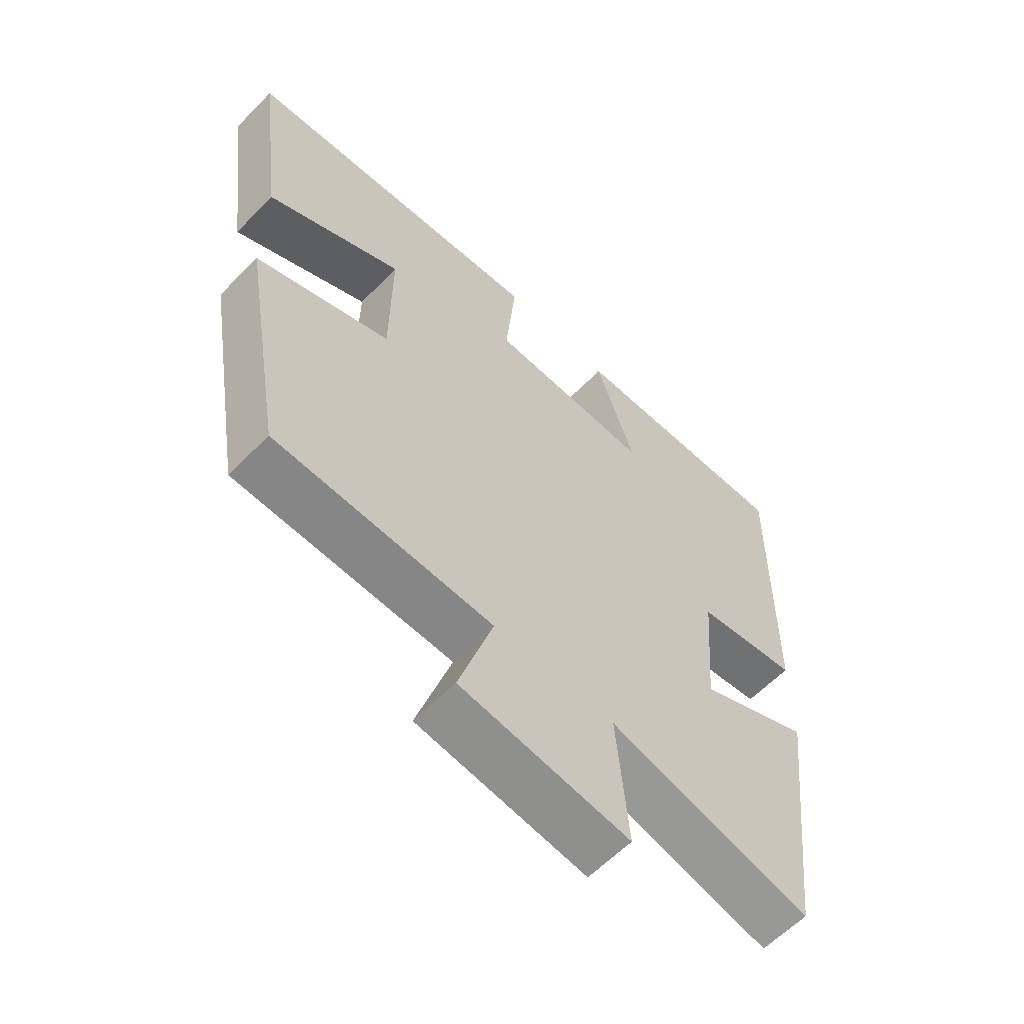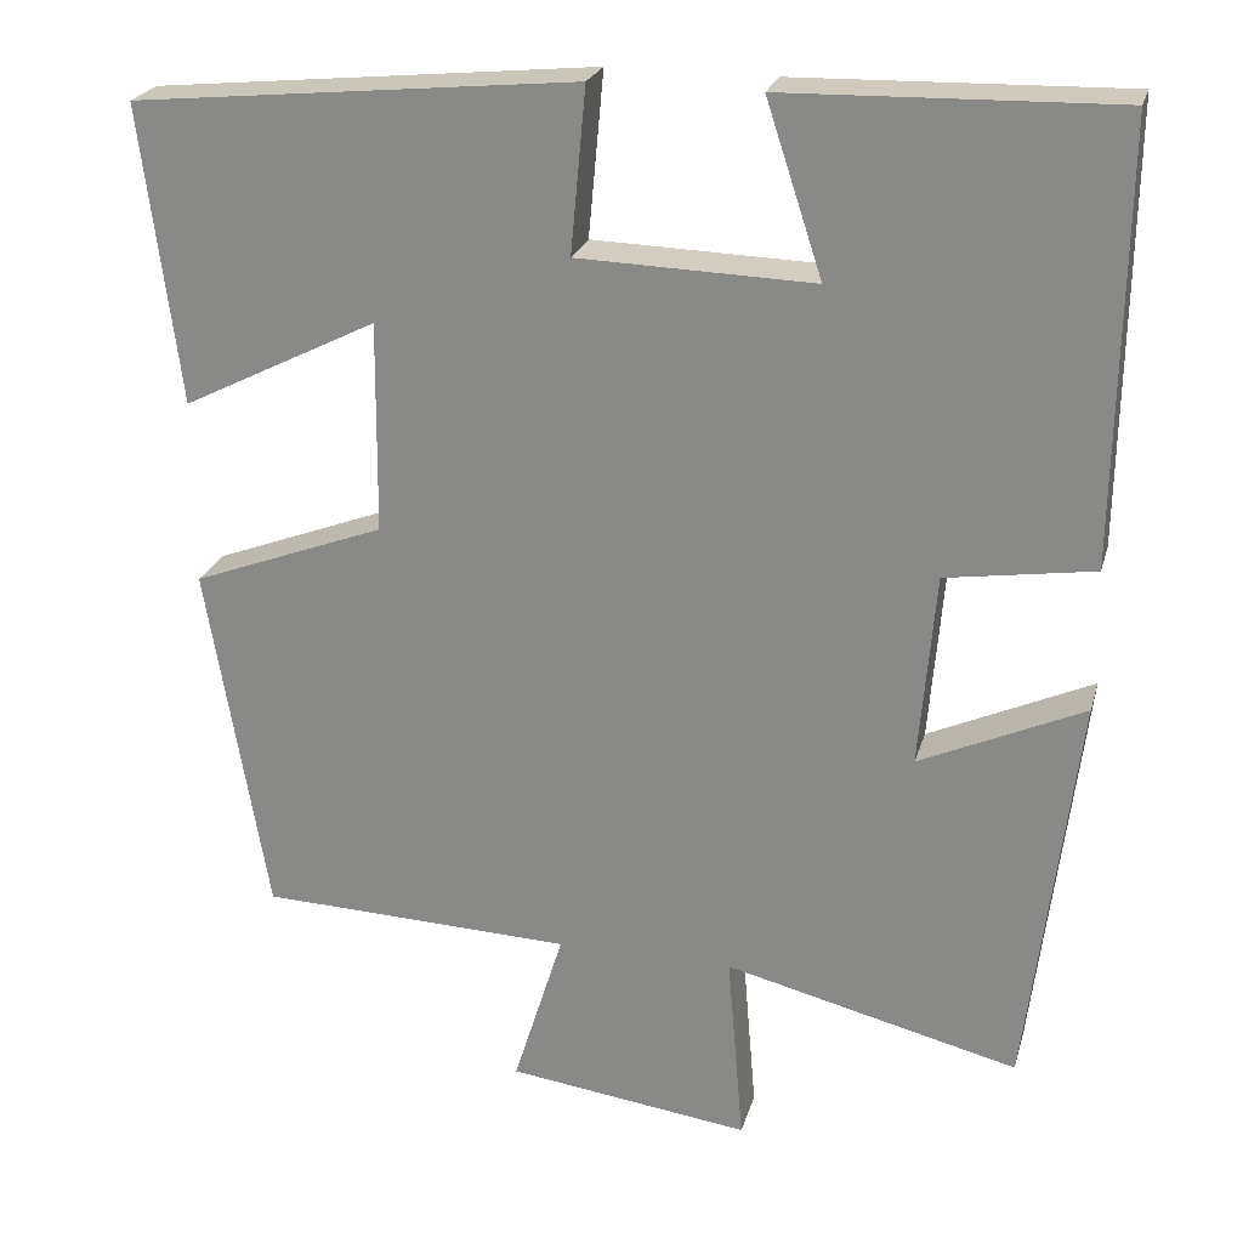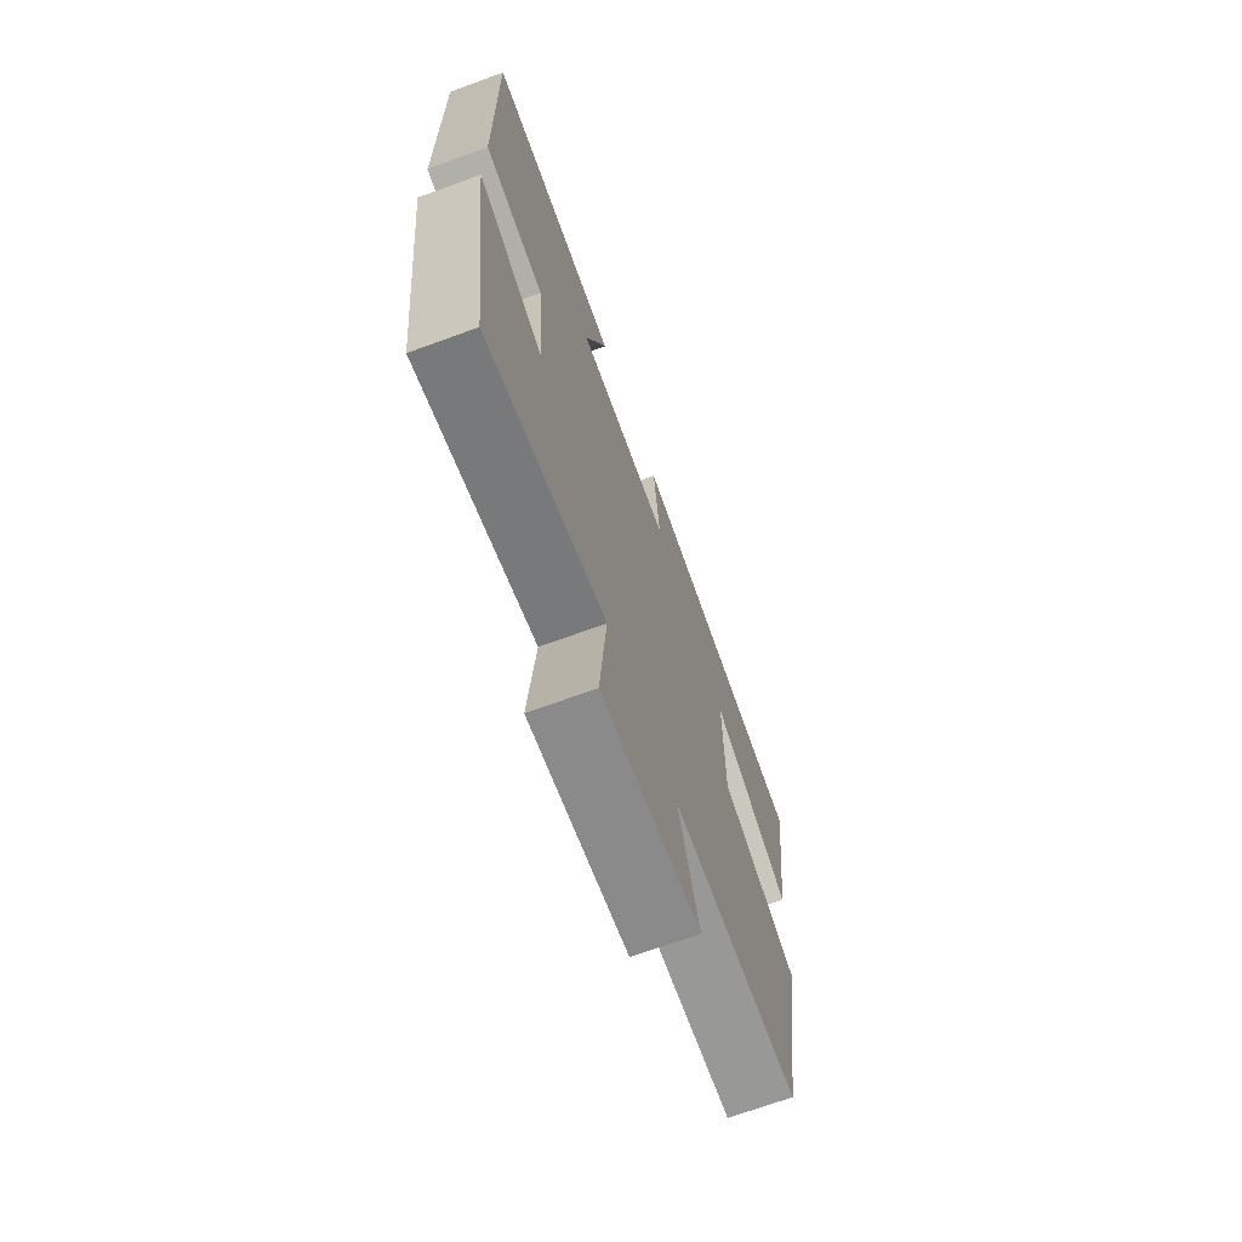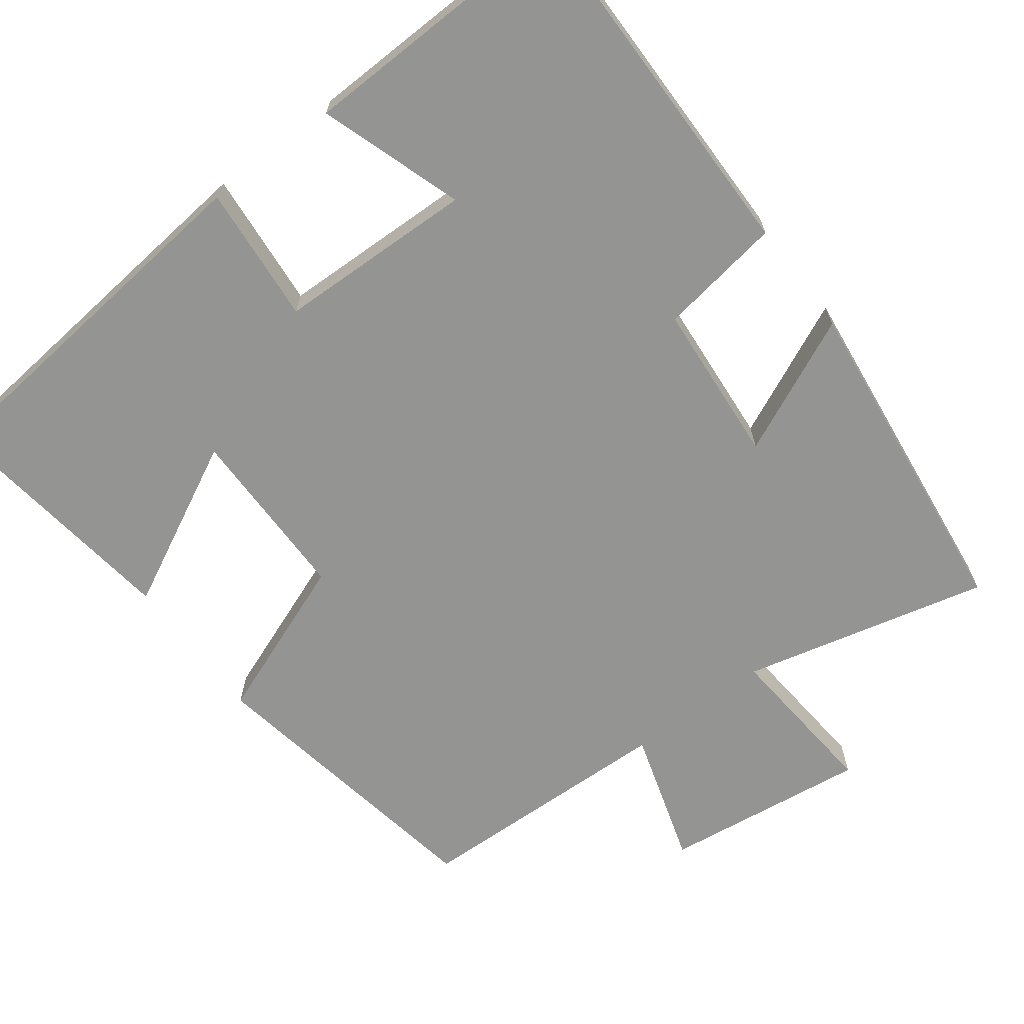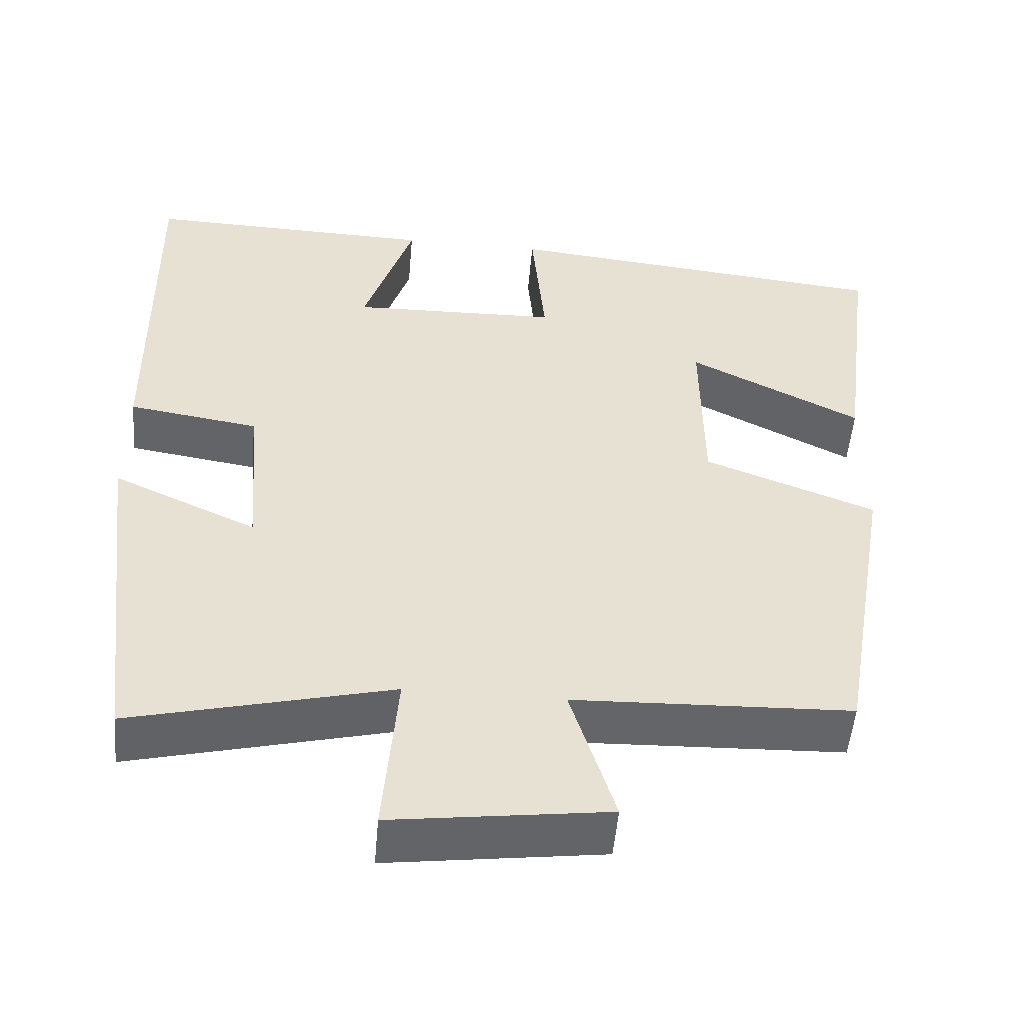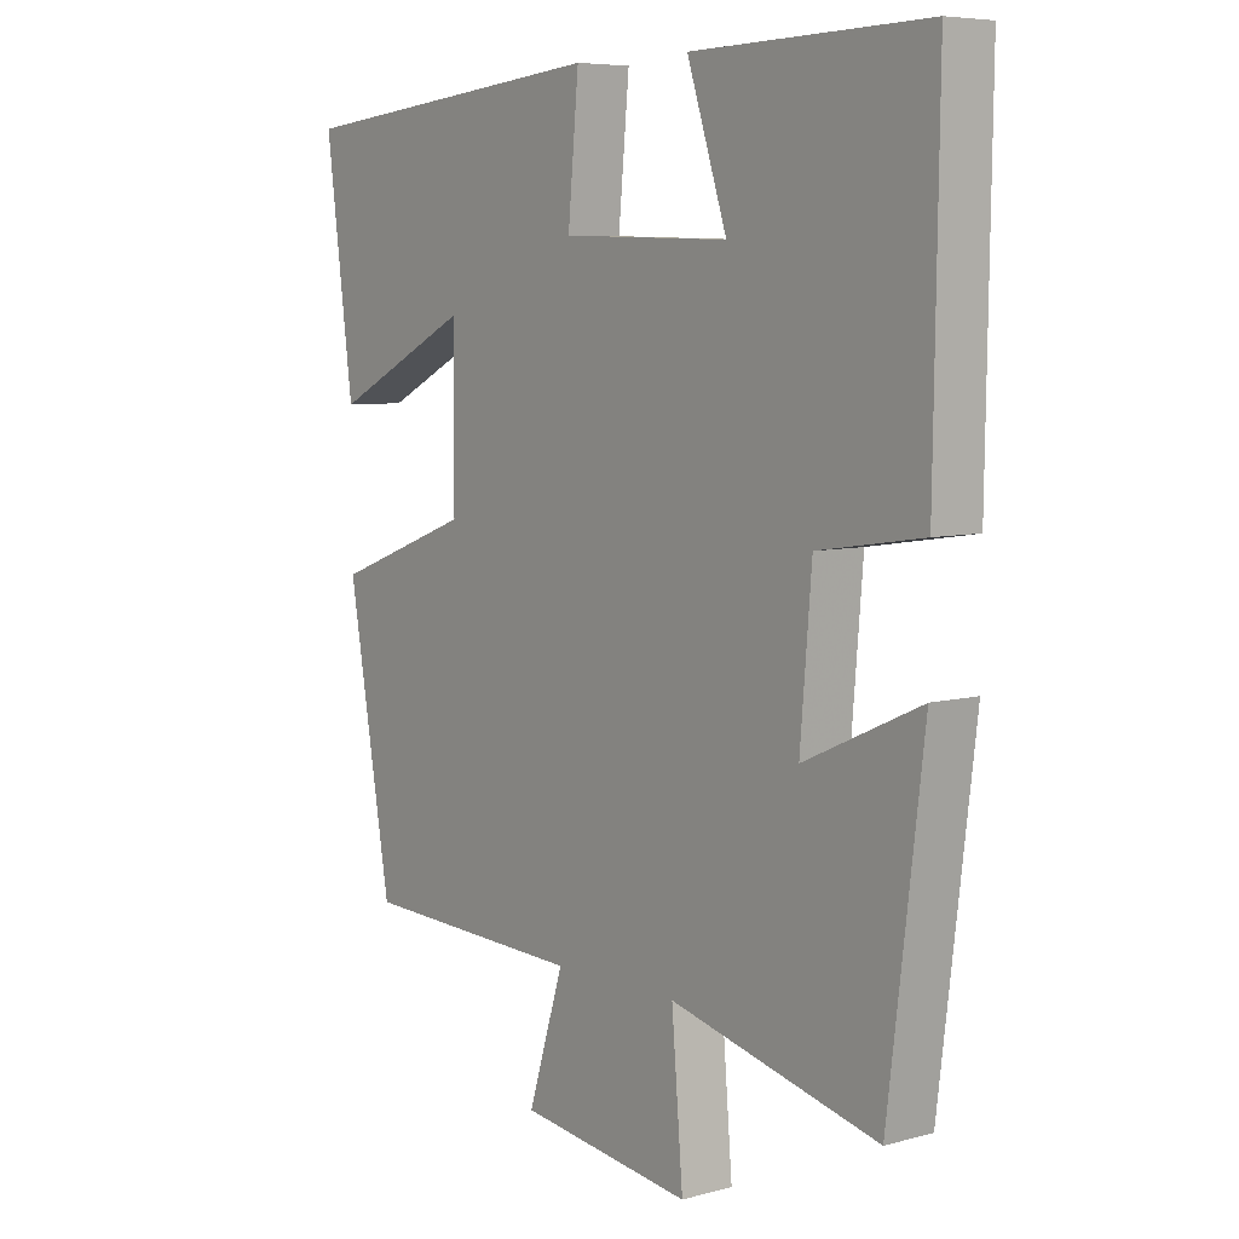
<metadata>
{"format":"obj","ext":"obj","renderer":"f3d","projection":"perspective","resolution":1024,"background":"white","views":[{"elev":-60.8,"azim":-44.0,"up":"+Z"},{"elev":23.6,"azim":14.7,"up":"+Z"},{"elev":-70.4,"azim":110.0,"up":"+Z"},{"elev":-67.0,"azim":37.2,"up":"+Y"},{"elev":-51.5,"azim":175.0,"up":"+Z"},{"elev":6.7,"azim":51.6,"up":"+Z"}]}
</metadata>
<code>
v 0.445 0.07 -0.581
v 0.117 0.07 -0.5
v 0.135 0.07 -0.716
v -0.137 0.07 -0.68
v -0.081 0.07 -0.5
v -0.432 0.07 -0.487
v -0.5 0.07 -0.09
v -0.283 0.07 -0.008
v -0.281 0.07 0.228
v -0.5 0.07 0.118
v -0.543 0.07 0.451
v -0.046 0.07 0.5
v -0.063 0.07 0.316
v 0.201 0.07 0.308
v 0.138 0.07 0.5
v 0.507 0.07 0.509
v 0.5 0.07 0.025
v 0.335 0.07 0
v 0.317 0.07 -0.216
v 0.5 0.07 -0.133
v 0.445 0 -0.581
v 0.117 0 -0.5
v 0.135 0 -0.716
v -0.137 0 -0.68
v -0.081 0 -0.5
v -0.432 0 -0.487
v -0.5 0 -0.09
v -0.283 0 -0.008
v -0.281 0 0.228
v -0.5 0 0.118
v -0.543 0 0.451
v -0.046 0 0.5
v -0.063 0 0.316
v 0.201 0 0.308
v 0.138 0 0.5
v 0.507 0 0.509
v 0.5 0 0.025
v 0.335 0 0
v 0.317 0 -0.216
v 0.5 0 -0.133
f 19 20 1 2
f 18 19 2
f 16 17 18
f 15 16 18
f 14 15 18
f 13 14 18 2
f 11 12 13
f 9 10 11
f 9 11 13
f 13 2 3
f 9 13 3
f 8 9 3
f 5 6 7 8
f 3 4 5
f 3 5 8
f 22 21 40 39
f 22 39 38
f 38 37 36
f 38 36 35
f 38 35 34
f 22 38 34 33
f 33 32 31
f 31 30 29
f 33 31 29
f 23 22 33
f 23 33 29
f 23 29 28
f 28 27 26 25
f 25 24 23
f 28 25 23
f 1 21 22 2
f 2 22 23 3
f 3 23 24 4
f 4 24 25 5
f 5 25 26 6
f 6 26 27 7
f 7 27 28 8
f 8 28 29 9
f 9 29 30 10
f 10 30 31 11
f 11 31 32 12
f 12 32 33 13
f 13 33 34 14
f 14 34 35 15
f 15 35 36 16
f 16 36 37 17
f 17 37 38 18
f 18 38 39 19
f 19 39 40 20
f 20 40 21 1

</code>
